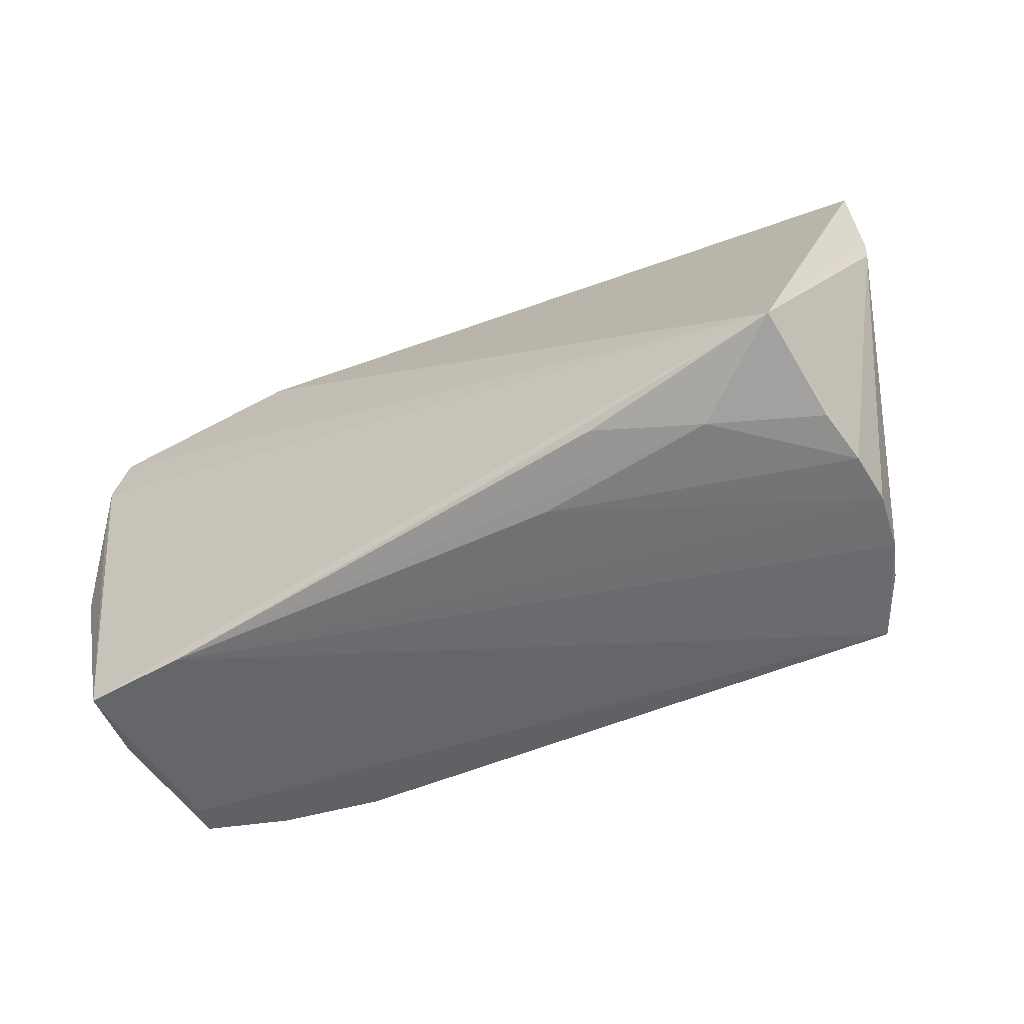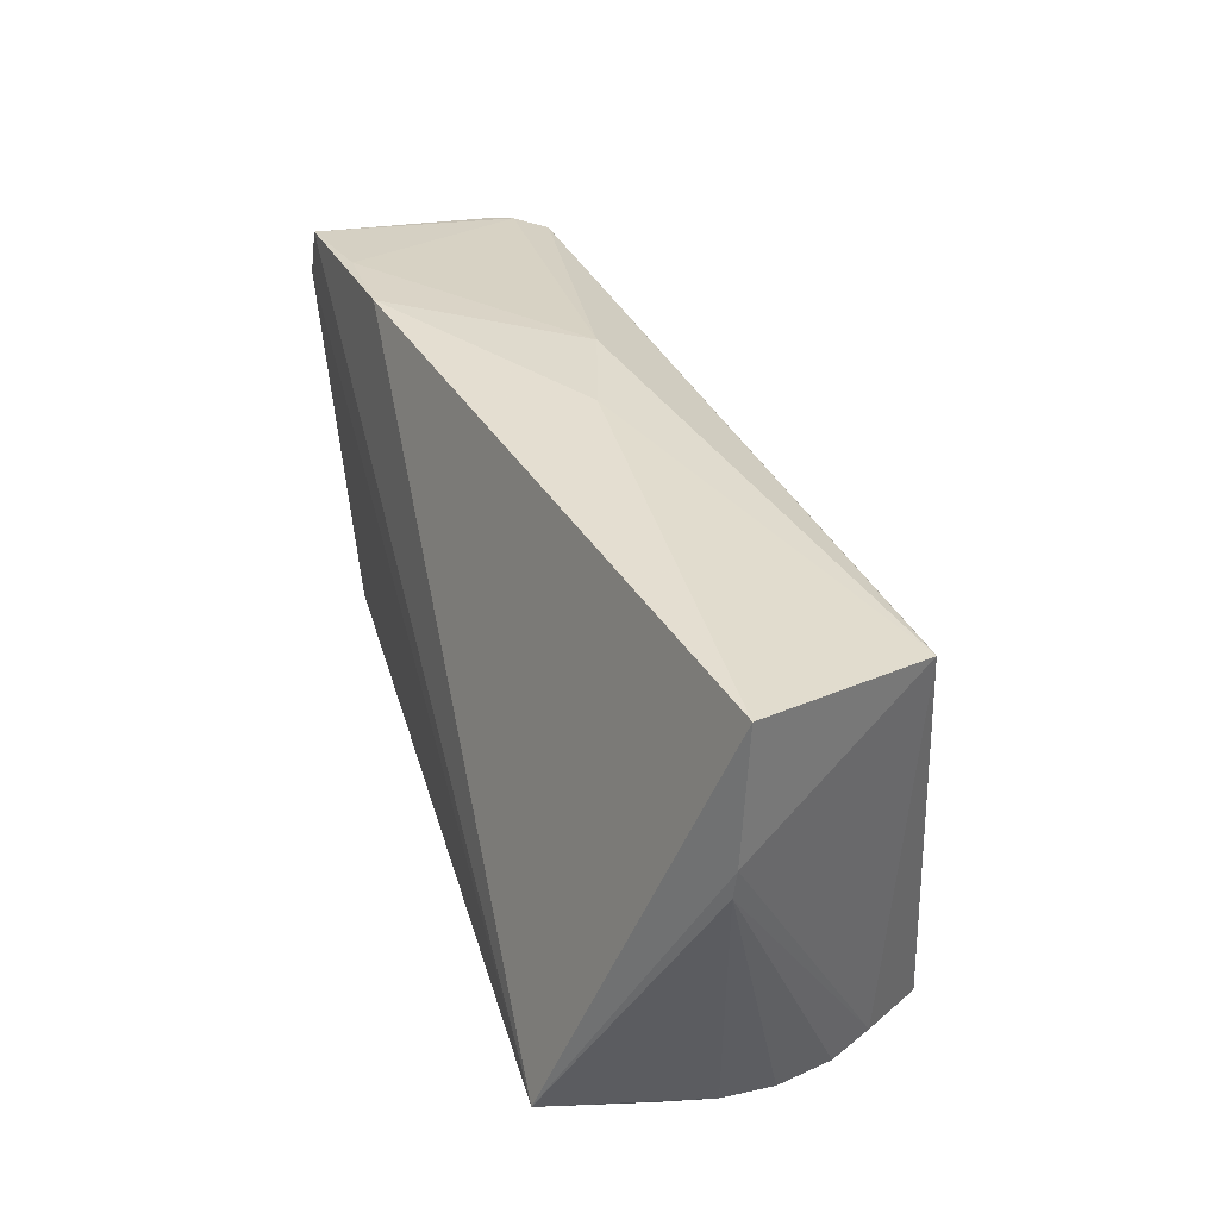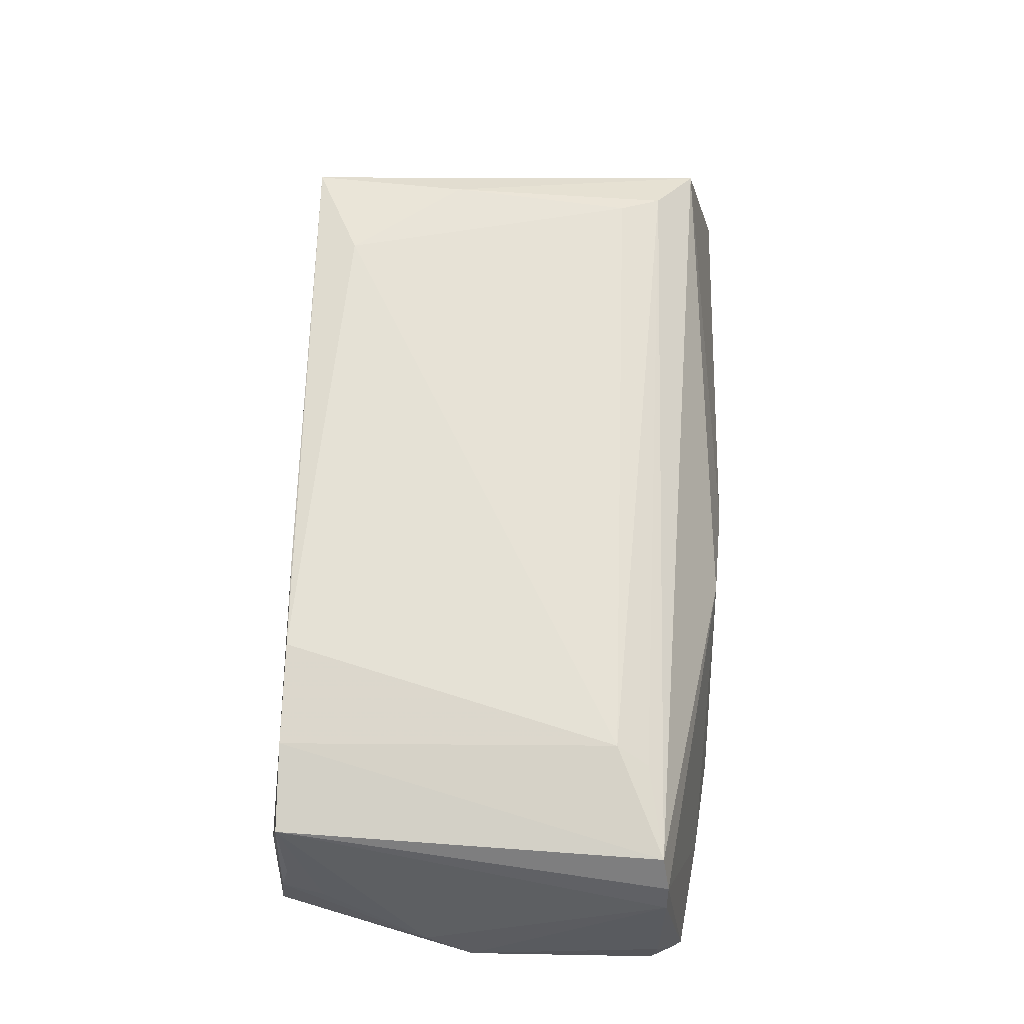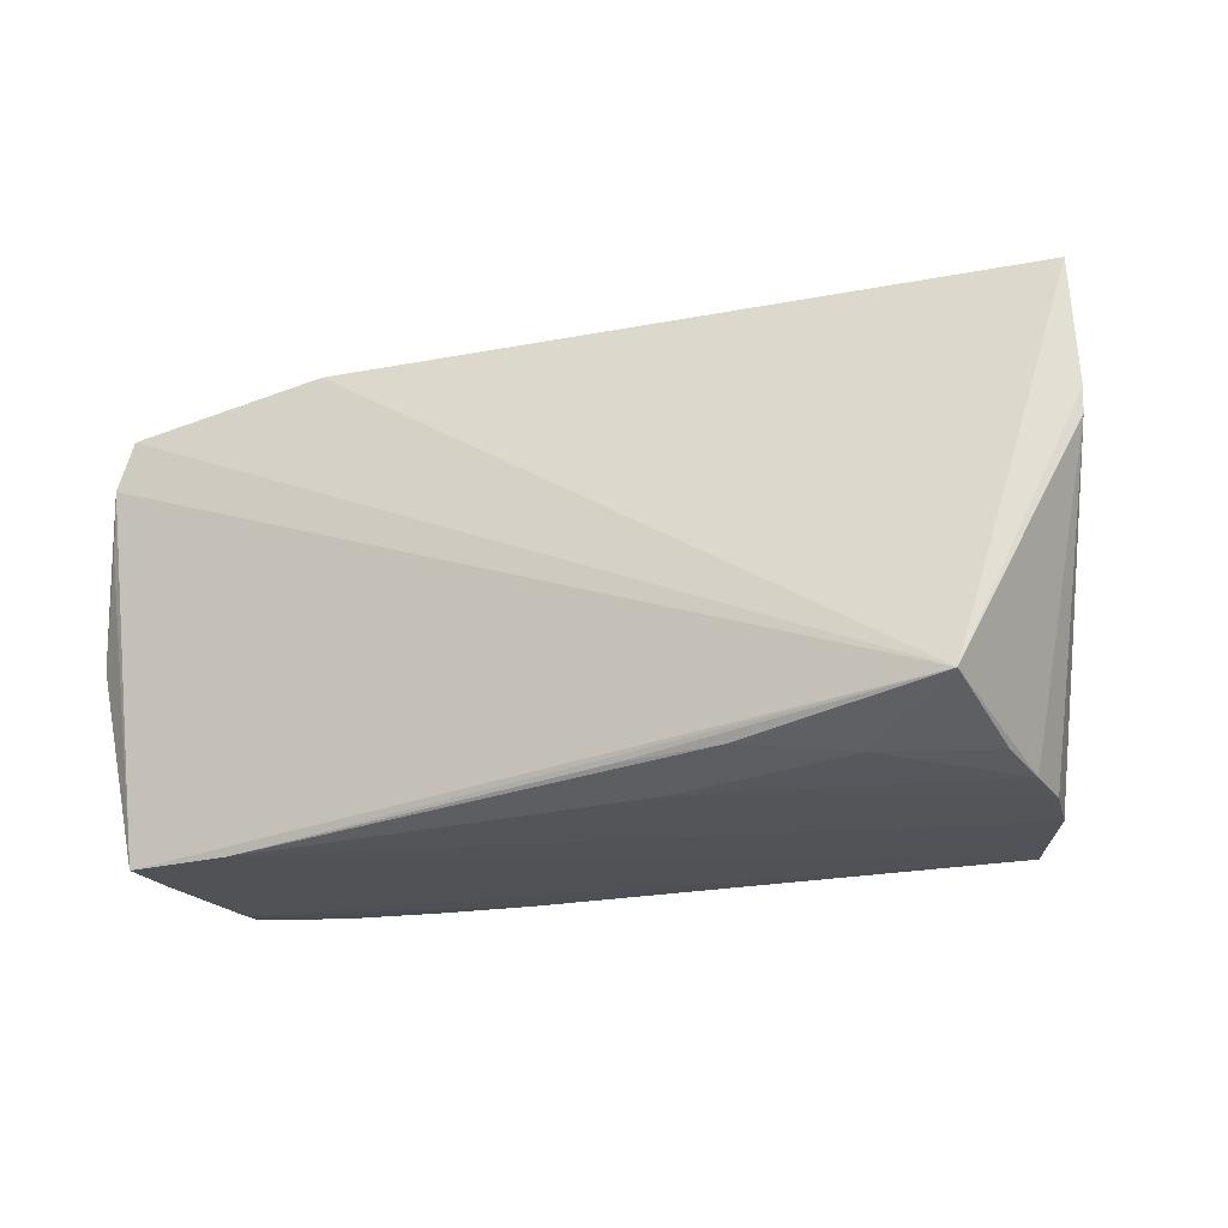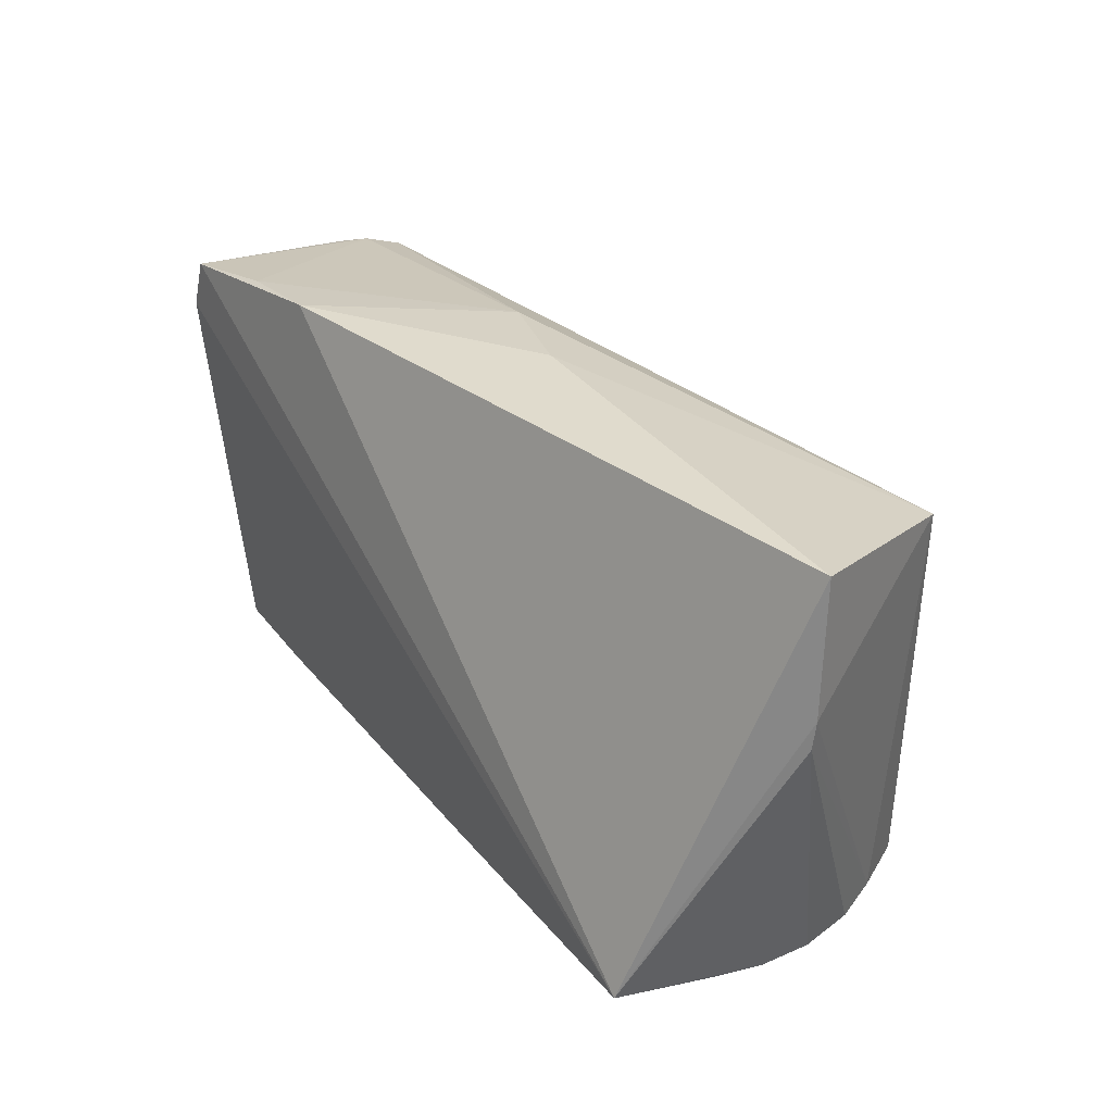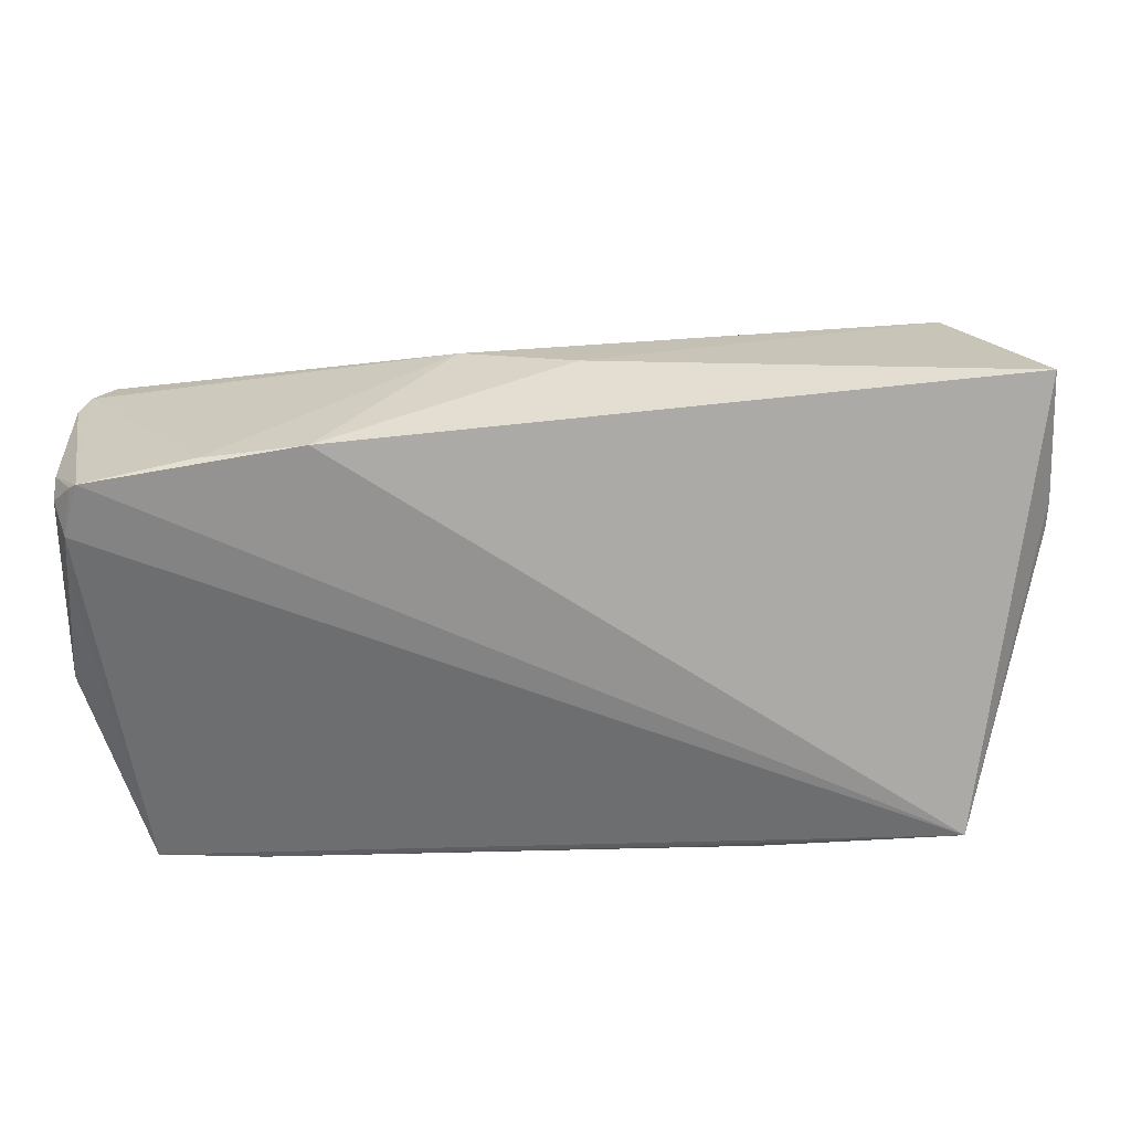
<metadata>
{"format":"obj","ext":"obj","renderer":"f3d","projection":"perspective","resolution":1024,"background":"white","views":[{"elev":-55.3,"azim":-148.6,"up":"+Y"},{"elev":36.5,"azim":-106.9,"up":"+Y"},{"elev":57.5,"azim":92.5,"up":"+Z"},{"elev":-24.5,"azim":-152.5,"up":"+Y"},{"elev":31.8,"azim":-122.5,"up":"+Y"},{"elev":32.5,"azim":178.8,"up":"+Y"}]}
</metadata>
<code>
v -0.04969 -0.02765 -0.0008748
v 0.05795 0.02371 0.002836
v 0.05795 0.02358 -0.01223
v 0.05795 -0.0009785 -0.01685
v 0.05467 0.02287 0.01027
v -0.03838 0.01594 0.02393
v -0.01431 -0.02774 -0.01349
v -0.04972 -0.02774 0.005646
v 0.05059 -0.02722 -0.01817
v 0.05307 -0.0249 -0.002558
v 0.02834 0.03065 -0.01808
v 0.04172 0.01678 0.01482
v 0.03725 -0.0277 -0.0183
v 0.05752 -0.006945 -0.01289
v -0.02917 -0.02149 0.02463
v -0.03647 -0.02708 -0.01411
v -0.02416 -0.02587 -0.01965
v 0.03029 -0.02547 0.01673
v -0.04083 0.02115 0.02304
v 0.05152 -0.02602 0.005315
v 0.05491 0.02619 -0.01926
v 0.05429 -0.02037 -0.006984
v 0.04256 -0.02538 0.01345
v -0.001965 0.03147 2.535e-05
v -0.01157 -0.02579 -0.01976
v 0.05683 0.02374 0.00622
v 0.04086 0.02914 -0.01806
v 0.05578 0.02075 -0.02075
v -0.04882 -0.02322 -0.02135
v -0.05762 0.03082 -0.002174
v -0.0401 -0.007413 0.02486
v 0.05597 0.01281 -0.01981
v 0.05251 -0.02228 -0.01634
v 0.05257 -0.0261 -0.008537
v -0.04129 -0.02723 0.02513
v 0.05386 0.02723 -0.02034
v -0.04795 0.0261 0.0202
v 0.04326 0.02079 0.01276
v -0.04592 -0.02665 0.01783
v -0.05857 0.01391 -0.003305
v -0.05848 0.01041 -0.003701
v 0.05747 0.02291 -0.01652
v 0.05269 -0.0252 0.009322
v -0.04805 -0.02771 0.01274
v 0.01801 -0.02598 0.01803
v 0.01229 0.03043 0.004219
v -0.04902 -0.02675 -0.007629
f 9 29 28
f 29 36 28
f 11 36 29
f 15 31 35
f 35 31 37
f 40 29 41
f 15 12 6
f 6 31 15
f 21 36 3
f 21 28 36
f 30 11 29
f 30 40 37
f 29 40 30
f 17 16 29
f 16 7 1
f 41 29 1
f 9 34 20
f 20 34 43
f 15 35 18
f 18 12 15
f 39 35 37
f 44 35 39
f 37 40 39
f 41 44 39
f 39 40 41
f 33 34 9
f 14 34 33
f 9 4 33
f 33 4 14
f 22 14 43
f 22 34 14
f 12 5 38
f 43 14 2
f 14 4 2
f 3 36 2
f 2 4 3
f 37 31 19
f 31 6 19
f 19 6 12
f 19 5 37
f 19 38 5
f 12 38 19
f 9 28 32
f 32 4 9
f 28 4 32
f 3 4 42
f 42 4 28
f 42 21 3
f 28 21 42
f 13 29 9
f 16 17 13
f 13 7 16
f 13 35 44
f 9 20 13
f 13 20 35
f 29 16 47
f 47 1 29
f 16 1 47
f 41 1 8
f 8 44 41
f 8 1 7
f 8 13 44
f 7 13 8
f 23 20 43
f 12 18 23
f 43 5 23
f 23 5 12
f 35 20 45
f 45 18 35
f 20 23 45
f 45 23 18
f 43 34 10
f 10 22 43
f 34 22 10
f 26 5 43
f 43 2 26
f 26 2 36
f 25 17 29
f 29 13 25
f 25 13 17
f 36 11 27
f 27 26 36
f 11 30 24
f 24 30 37
f 46 27 11
f 26 27 46
f 11 24 46
f 5 26 46
f 46 24 37
f 37 5 46

</code>
